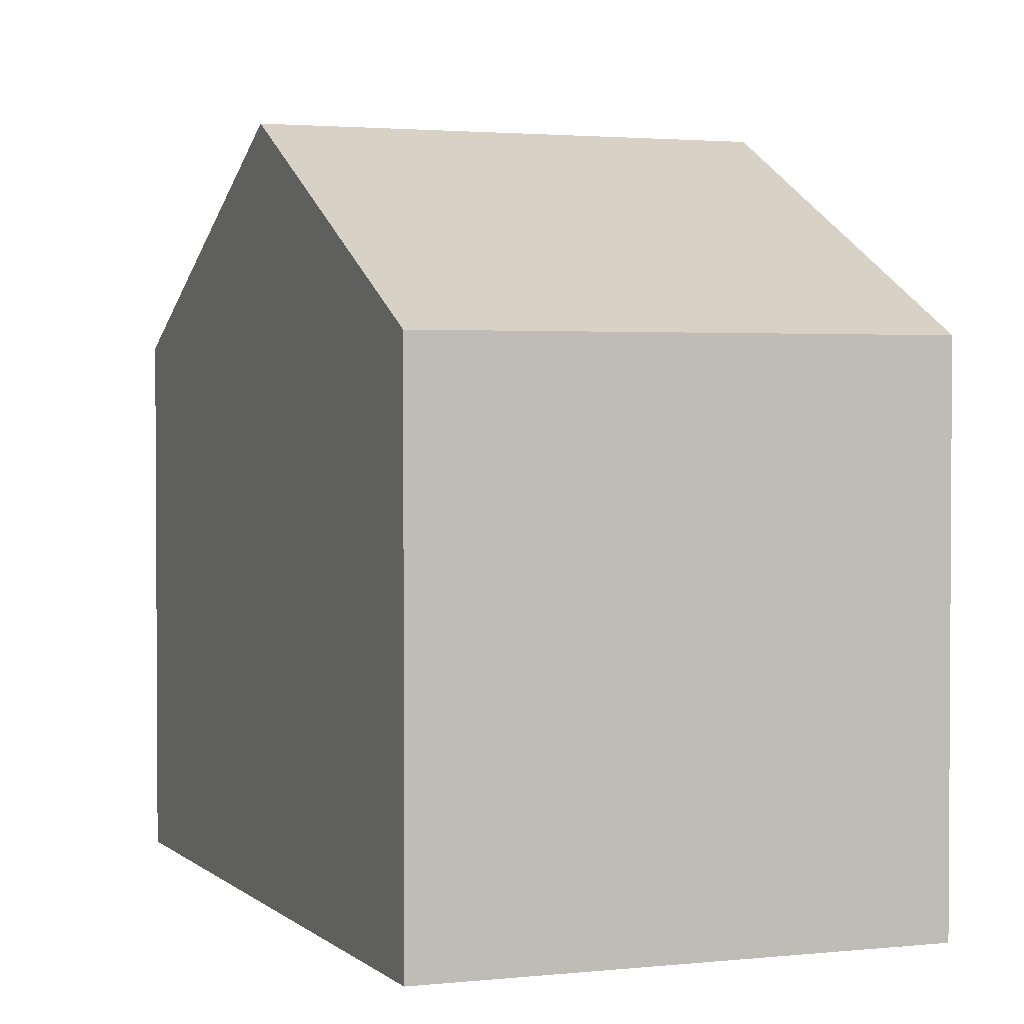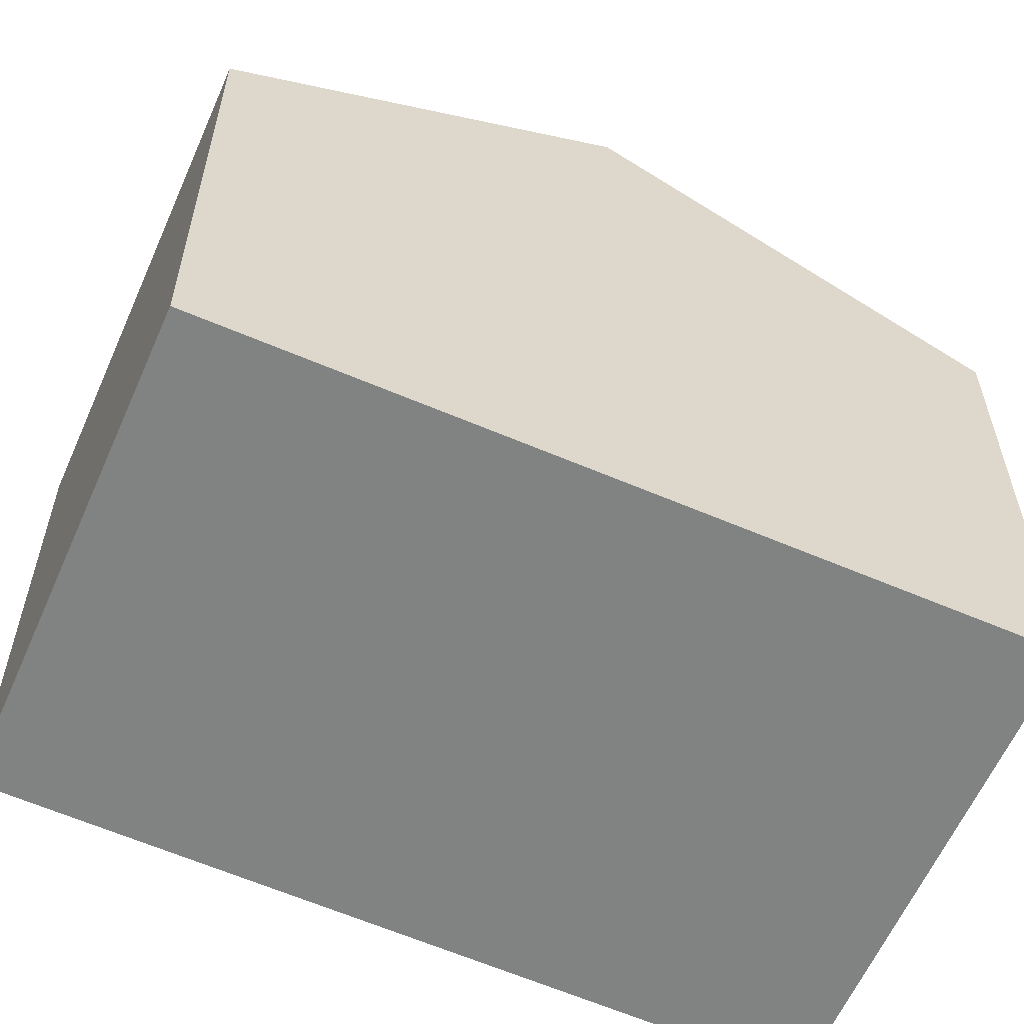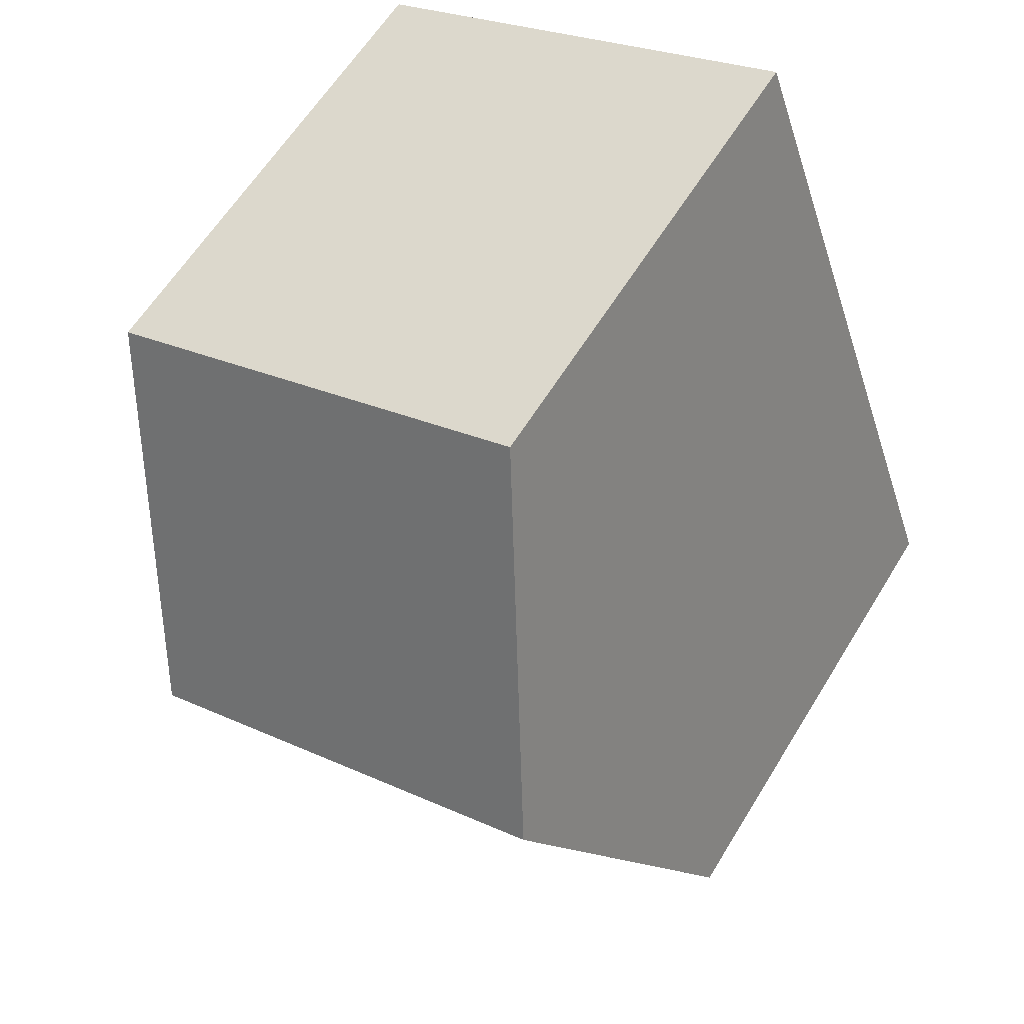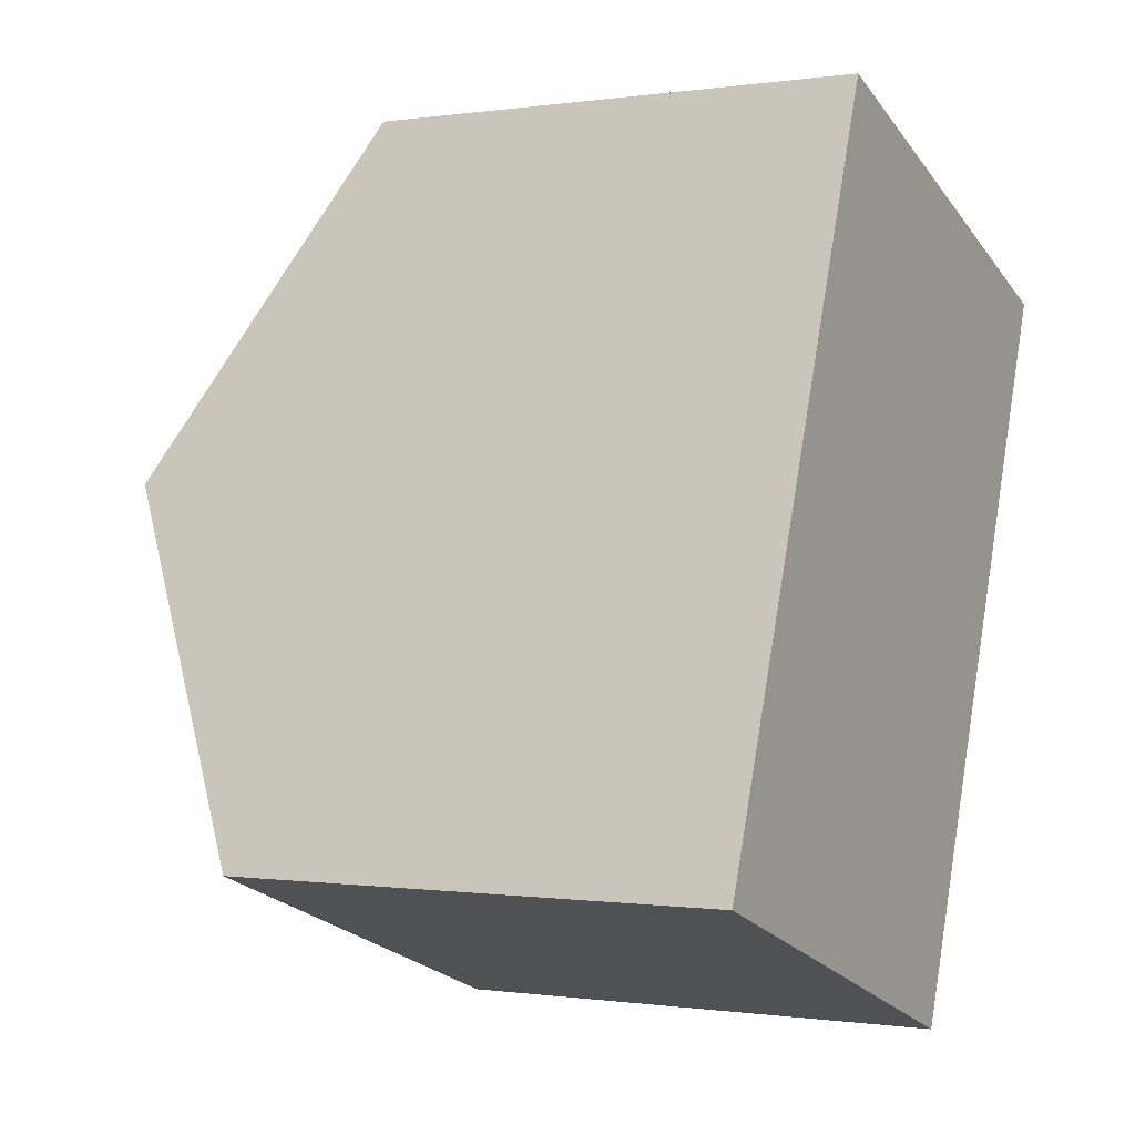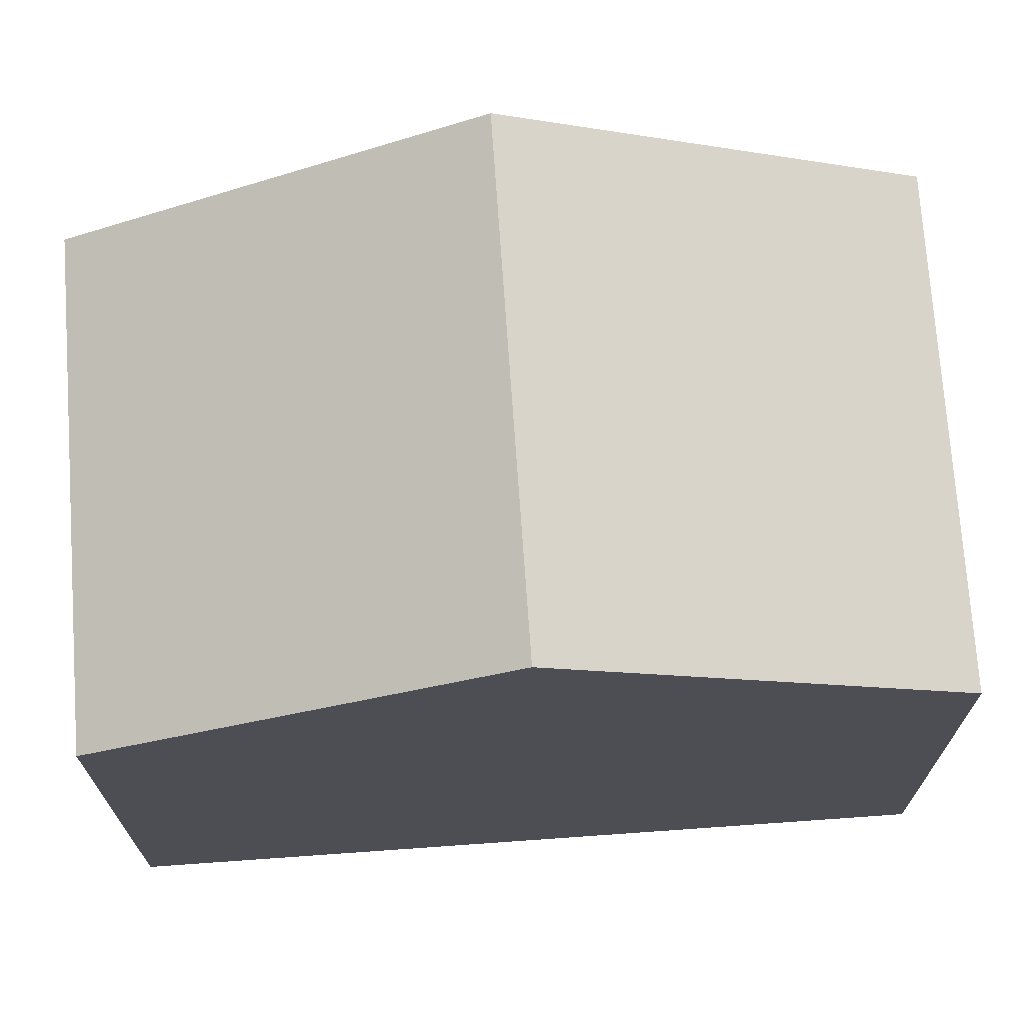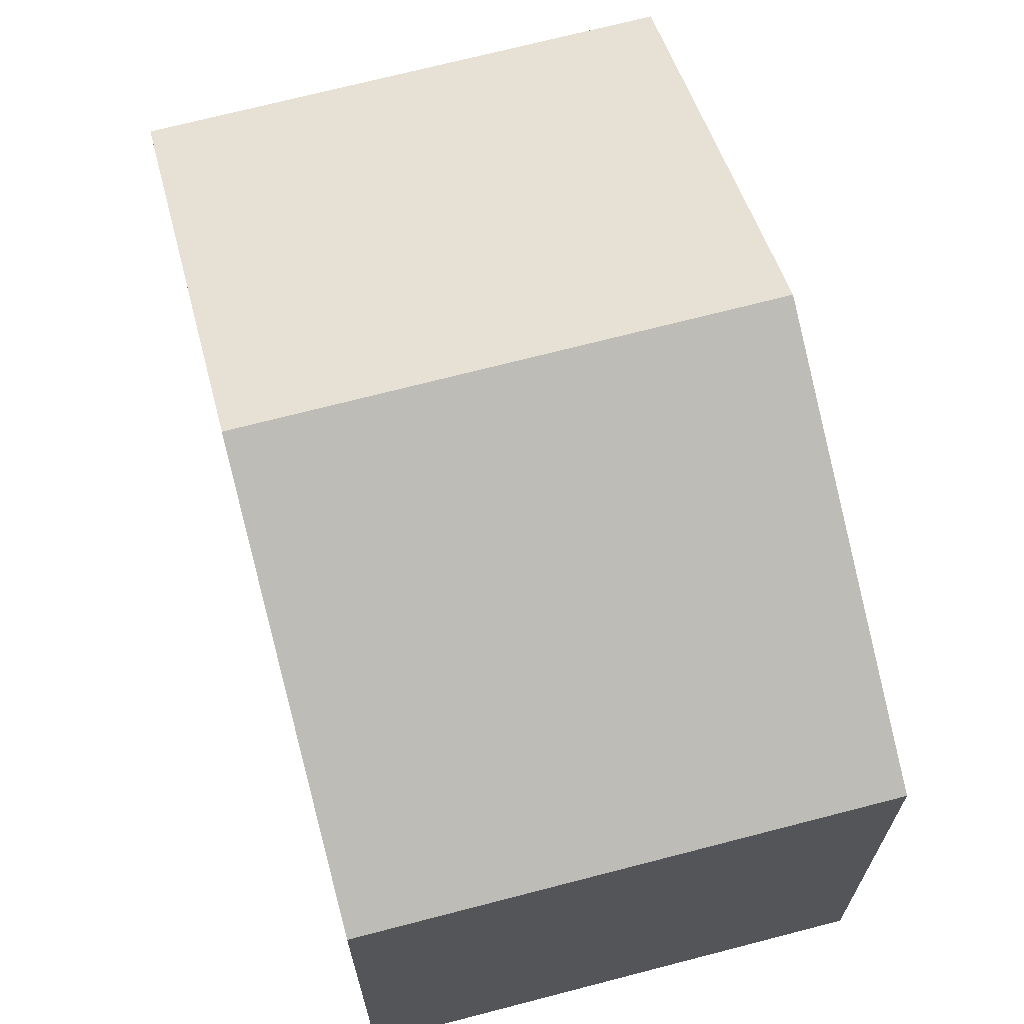
<metadata>
{"format":"obj","ext":"obj","renderer":"f3d","projection":"perspective","resolution":1024,"background":"white","views":[{"elev":2.2,"azim":-1.3,"up":"+Y"},{"elev":-60.6,"azim":-93.5,"up":"+Y"},{"elev":60.6,"azim":-148.7,"up":"+Z"},{"elev":-0.3,"azim":-61.1,"up":"+Z"},{"elev":72.2,"azim":-73.9,"up":"+Y"},{"elev":69.9,"azim":5.5,"up":"+Y"}]}
</metadata>
<code>
v  7.549 9.089 2.554
v  3.444 6.582 9.377
v  9.314 6.582 7.227
v  1.722 9.089 4.688
v  0 6.582 4.03e-16
v  5.936 6.798 -1.716
v  5.783 6.582 -2.119
v  0.145 6.793 0.395
v  0 0 0
v  0.145 -2.419e-17 0.395
v  1.722 -2.871e-16 4.688
v  3.444 -5.742e-16 9.377
v  9.314 -4.425e-16 7.227
v  7.549 -1.564e-16 2.554
v  5.936 1.051e-16 -1.716
v  5.783 1.298e-16 -2.119
g defaultobject
f 1 2 3
f 2 1 4
f 5 6 7
f 6 5 1
f 1 5 4
f 4 5 8
f 9 8 5
f 8 9 4
f 4 9 2
f 2 9 10
f 2 10 11
f 2 11 12
f 12 3 2
f 3 12 13
f 13 1 3
f 1 13 6
f 6 13 14
f 6 14 7
f 7 14 15
f 7 15 16
f 16 5 7
f 5 16 9
f 11 13 12
f 13 11 10
f 13 10 14
f 14 10 9
f 14 9 16
f 14 16 15

</code>
